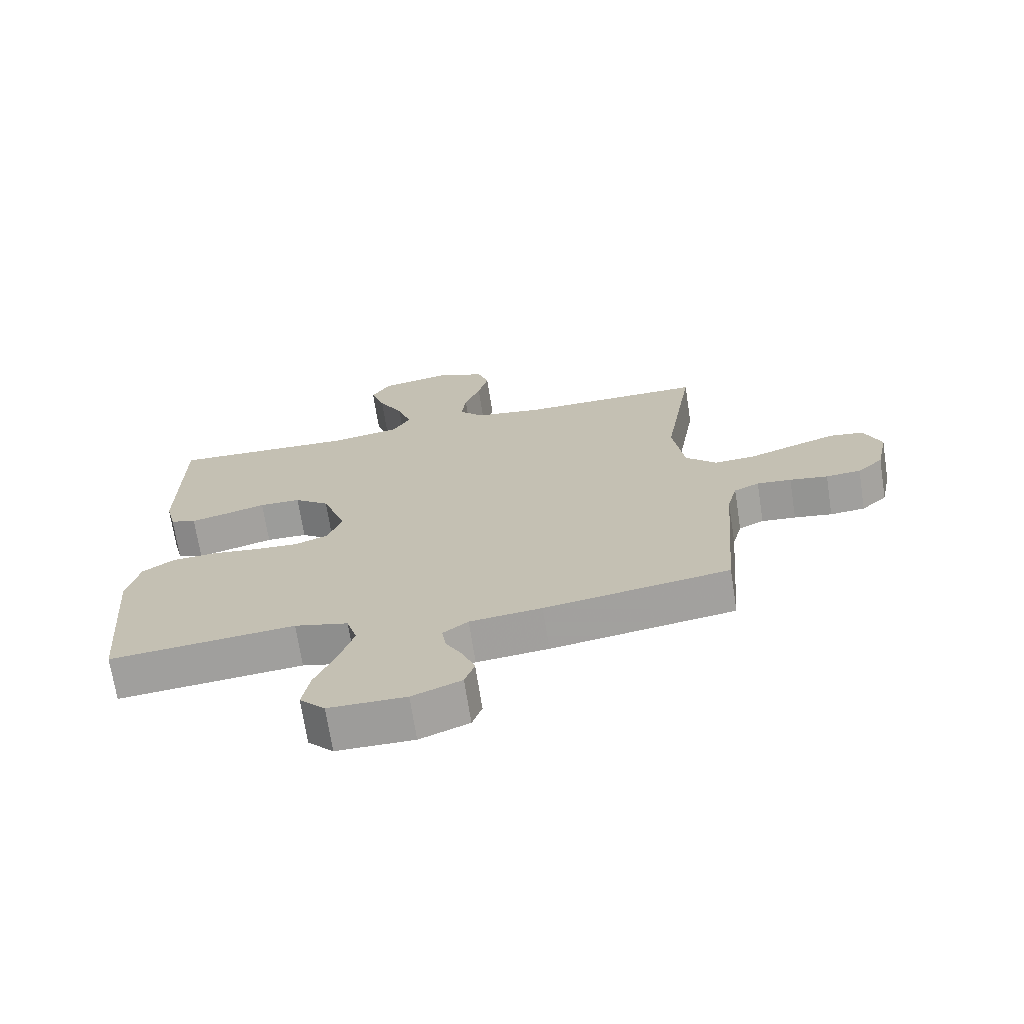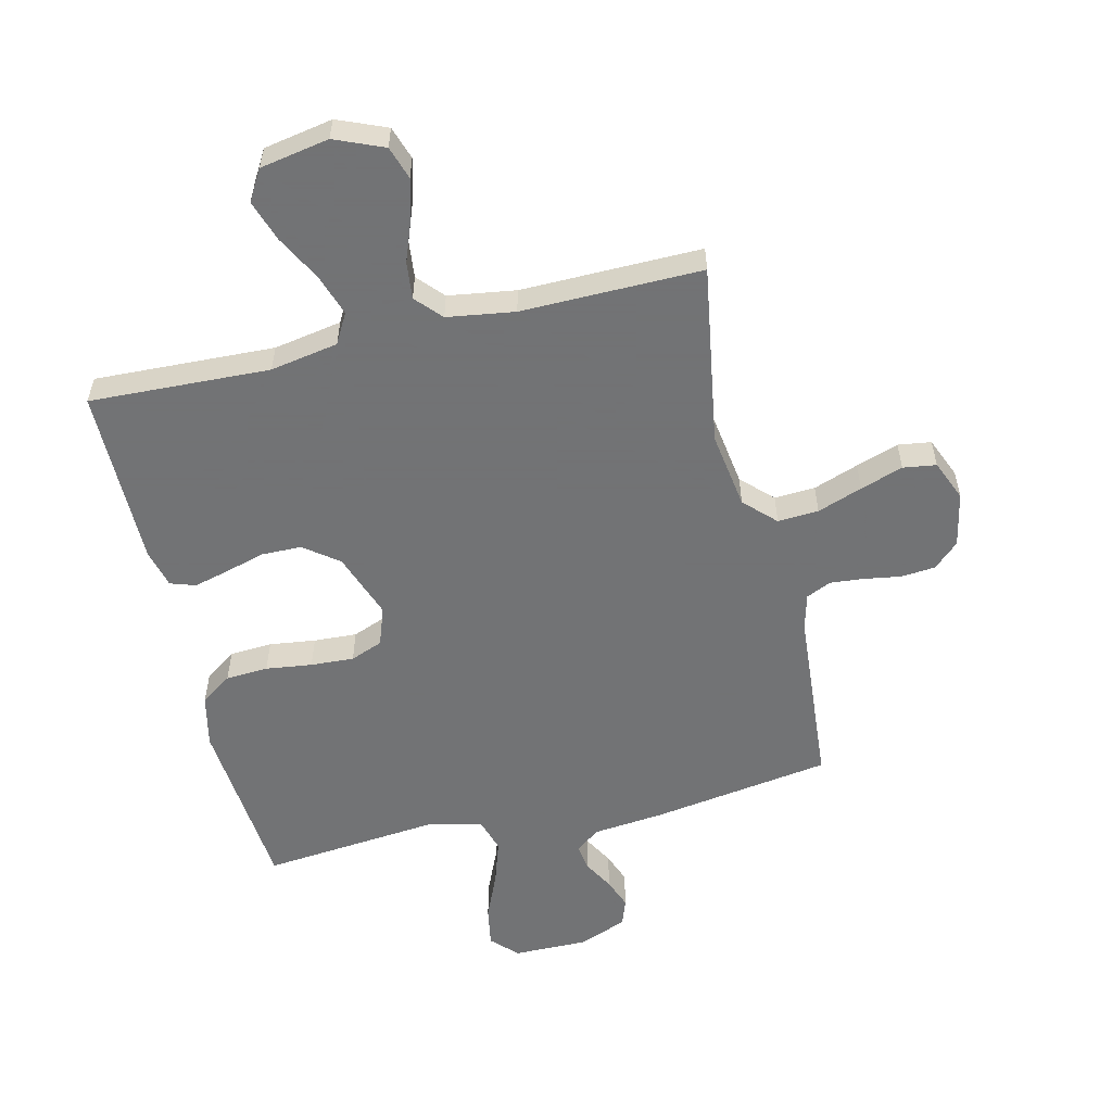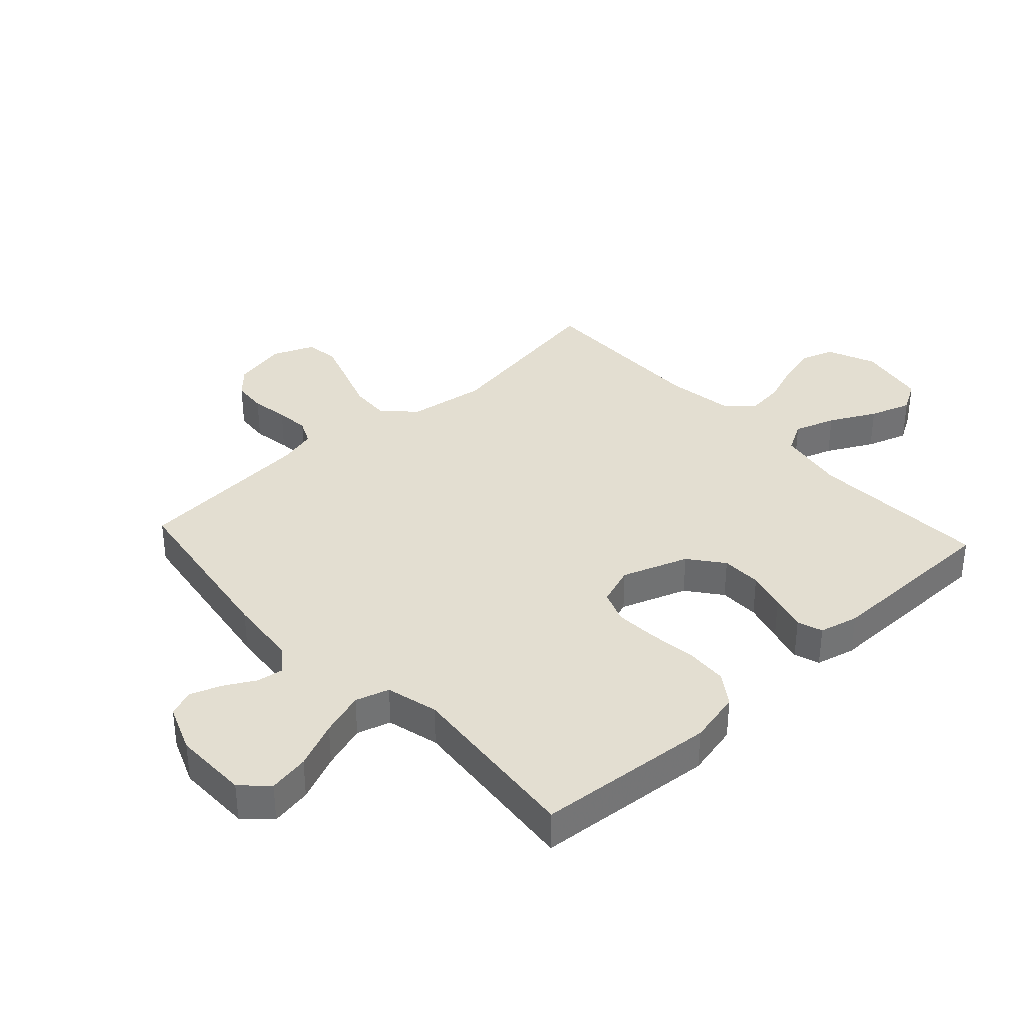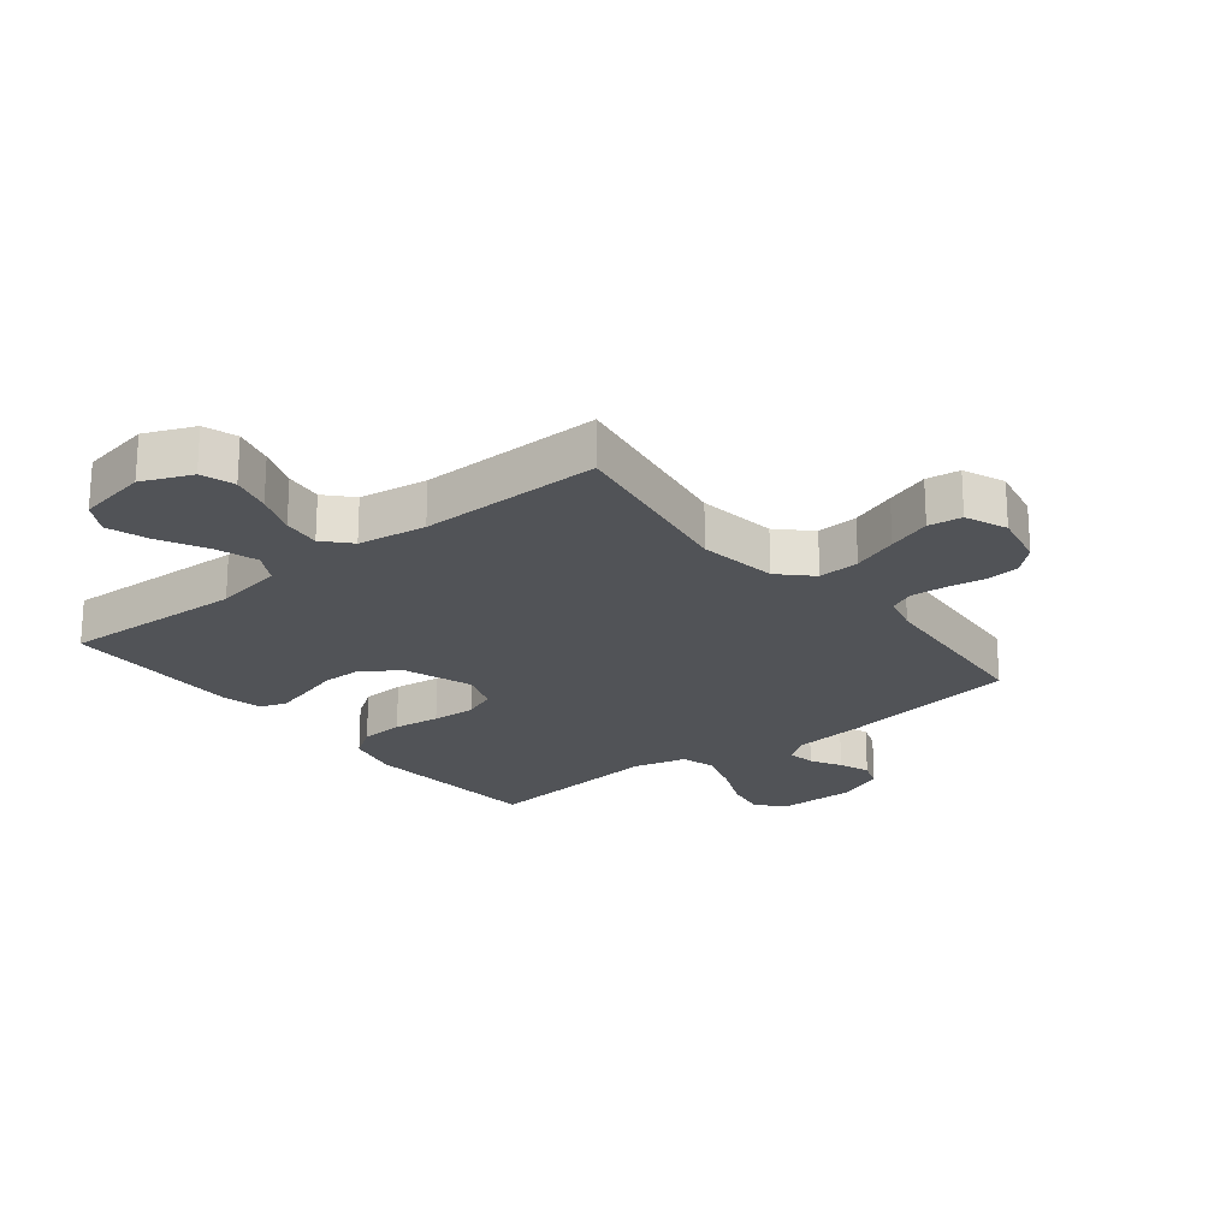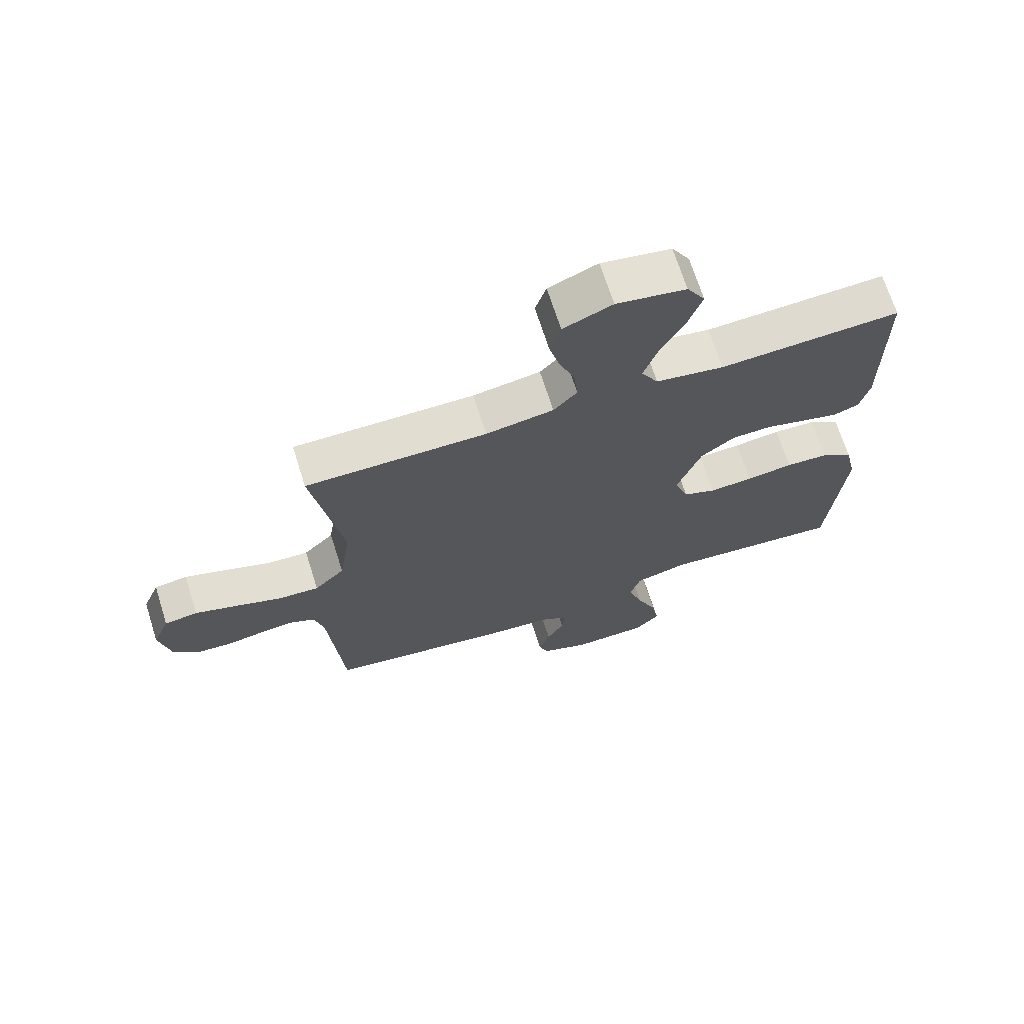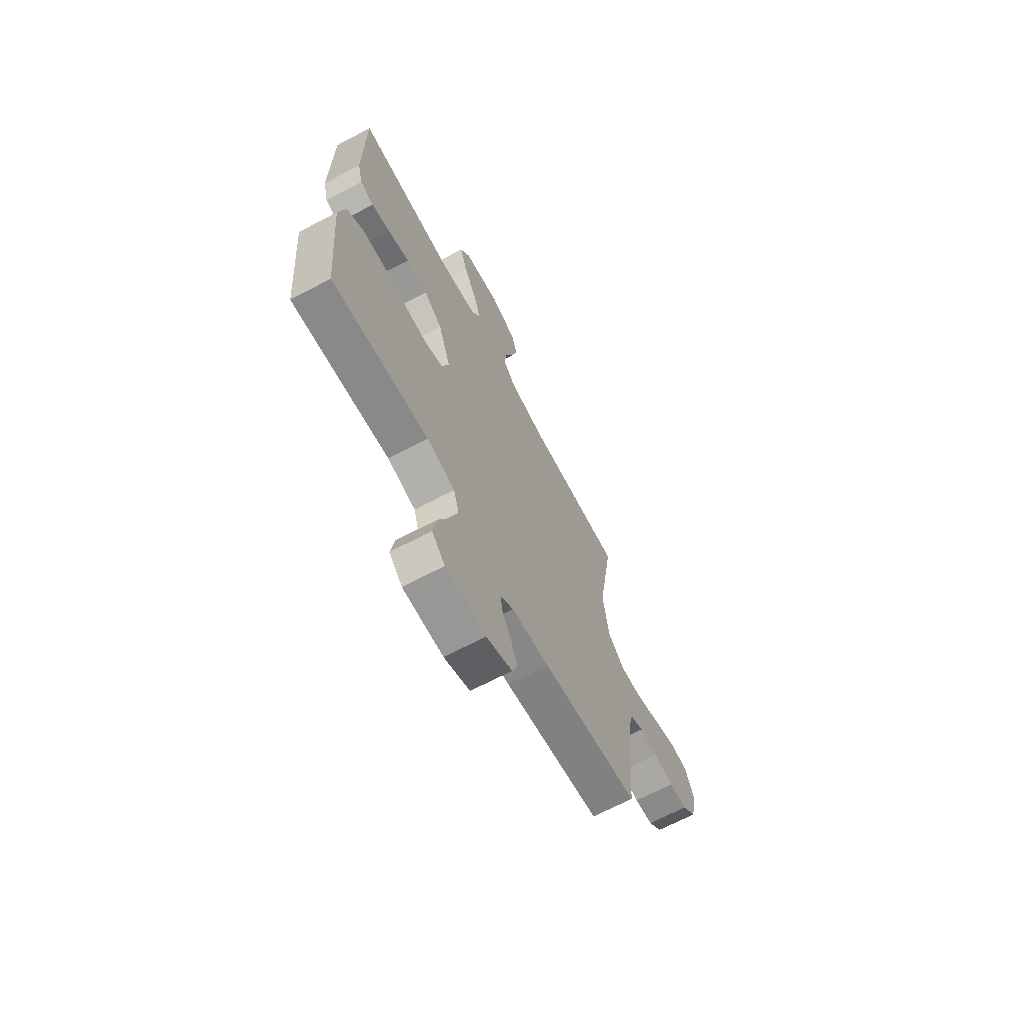
<metadata>
{"format":"obj","ext":"obj","renderer":"f3d","projection":"perspective","resolution":1024,"background":"white","views":[{"elev":-70.2,"azim":8.8,"up":"+Z"},{"elev":-55.7,"azim":13.5,"up":"+Y"},{"elev":36.0,"azim":-132.7,"up":"+Y"},{"elev":-22.0,"azim":38.6,"up":"+Y"},{"elev":69.2,"azim":162.4,"up":"+Z"},{"elev":-67.7,"azim":-62.2,"up":"+Z"}]}
</metadata>
<code>
v -0.5 0.07 0.5
v -0.2 0.07 0.487
v -0.087 0.07 0.507
v -0.059 0.07 0.557
v -0.082 0.07 0.626
v -0.122 0.07 0.702
v -0.145 0.07 0.771
v -0.115 0.07 0.822
v 0 0.07 0.843
v 0.081 0.07 0.809
v 0.099 0.07 0.754
v 0.082 0.07 0.688
v 0.056 0.07 0.619
v 0.049 0.07 0.557
v 0.088 0.07 0.514
v 0.2 0.07 0.497
v 0.5 0.07 0.5
v 0.451 0.07 0.2
v 0.47 0.07 0.071
v 0.52 0.07 0.021
v 0.588 0.07 0.025
v 0.663 0.07 0.052
v 0.734 0.07 0.076
v 0.789 0.07 0.068
v 0.817 0.07 0
v 0.798 0.07 -0.091
v 0.756 0.07 -0.13
v 0.699 0.07 -0.135
v 0.637 0.07 -0.125
v 0.581 0.07 -0.12
v 0.54 0.07 -0.139
v 0.524 0.07 -0.2
v 0.5 0.07 -0.5
v 0.2 0.07 -0.546
v 0.083 0.07 -0.558
v 0.042 0.07 -0.589
v 0.049 0.07 -0.634
v 0.077 0.07 -0.684
v 0.096 0.07 -0.735
v 0.08 0.07 -0.78
v 0 0.07 -0.812
v -0.125 0.07 -0.811
v -0.166 0.07 -0.769
v -0.154 0.07 -0.701
v -0.12 0.07 -0.623
v -0.096 0.07 -0.549
v -0.113 0.07 -0.493
v -0.2 0.07 -0.471
v -0.5 0.07 -0.5
v -0.525 0.07 -0.2
v -0.505 0.07 -0.112
v -0.453 0.07 -0.076
v -0.382 0.07 -0.072
v -0.305 0.07 -0.082
v -0.233 0.07 -0.086
v -0.179 0.07 -0.065
v -0.156 0.07 0
v -0.195 0.07 0.11
v -0.252 0.07 0.154
v -0.319 0.07 0.155
v -0.386 0.07 0.136
v -0.444 0.07 0.121
v -0.486 0.07 0.135
v -0.502 0.07 0.2
v -0.5 0 0.5
v -0.2 0 0.487
v -0.087 0 0.507
v -0.059 0 0.557
v -0.082 0 0.626
v -0.122 0 0.702
v -0.145 0 0.771
v -0.115 0 0.822
v 0 0 0.843
v 0.081 0 0.809
v 0.099 0 0.754
v 0.082 0 0.688
v 0.056 0 0.619
v 0.049 0 0.557
v 0.088 0 0.514
v 0.2 0 0.497
v 0.5 0 0.5
v 0.451 0 0.2
v 0.47 0 0.071
v 0.52 0 0.021
v 0.588 0 0.025
v 0.663 0 0.052
v 0.734 0 0.076
v 0.789 0 0.068
v 0.817 0 0
v 0.798 0 -0.091
v 0.756 0 -0.13
v 0.699 0 -0.135
v 0.637 0 -0.125
v 0.581 0 -0.12
v 0.54 0 -0.139
v 0.524 0 -0.2
v 0.5 0 -0.5
v 0.2 0 -0.546
v 0.083 0 -0.558
v 0.042 0 -0.589
v 0.049 0 -0.634
v 0.077 0 -0.684
v 0.096 0 -0.735
v 0.08 0 -0.78
v 0 0 -0.812
v -0.125 0 -0.811
v -0.166 0 -0.769
v -0.154 0 -0.701
v -0.12 0 -0.623
v -0.096 0 -0.549
v -0.113 0 -0.493
v -0.2 0 -0.471
v -0.5 0 -0.5
v -0.525 0 -0.2
v -0.505 0 -0.112
v -0.453 0 -0.076
v -0.382 0 -0.072
v -0.305 0 -0.082
v -0.233 0 -0.086
v -0.179 0 -0.065
v -0.156 0 0
v -0.195 0 0.11
v -0.252 0 0.154
v -0.319 0 0.155
v -0.386 0 0.136
v -0.444 0 0.121
v -0.486 0 0.135
v -0.502 0 0.2
f 63 64 1 2
f 60 61 62 63
f 60 63 2 3
f 59 60 3
f 58 59 3 4
f 57 58 4
f 51 52 53 54
f 51 54 55
f 48 49 50 51
f 47 48 51 55
f 46 47 55 56
f 42 43 44 45
f 42 45 46
f 41 42 46
f 37 38 39 40
f 37 40 41 46
f 32 33 34 35
f 31 32 35 36
f 26 27 28 29
f 26 29 30
f 25 26 30
f 24 25 30 31
f 21 22 23 24
f 16 17 18
f 15 16 18 19
f 14 15 19
f 10 11 12 13
f 8 9 10 13
f 8 13 14
f 5 6 7 8
f 4 5 8 14
f 57 4 14 19
f 36 37 46 56
f 31 36 56 57
f 21 24 31
f 20 21 31
f 19 20 31 57
f 66 65 128 127
f 127 126 125 124
f 67 66 127 124
f 67 124 123
f 68 67 123 122
f 68 122 121
f 118 117 116 115
f 119 118 115
f 115 114 113 112
f 119 115 112 111
f 120 119 111 110
f 109 108 107 106
f 110 109 106
f 110 106 105
f 104 103 102 101
f 110 105 104 101
f 99 98 97 96
f 100 99 96 95
f 93 92 91 90
f 94 93 90
f 94 90 89
f 95 94 89 88
f 88 87 86 85
f 82 81 80
f 83 82 80 79
f 83 79 78
f 77 76 75 74
f 77 74 73 72
f 78 77 72
f 72 71 70 69
f 78 72 69 68
f 83 78 68 121
f 120 110 101 100
f 121 120 100 95
f 95 88 85
f 95 85 84
f 121 95 84 83
f 1 65 66 2
f 2 66 67 3
f 3 67 68 4
f 4 68 69 5
f 5 69 70 6
f 6 70 71 7
f 7 71 72 8
f 8 72 73 9
f 9 73 74 10
f 10 74 75 11
f 11 75 76 12
f 12 76 77 13
f 13 77 78 14
f 14 78 79 15
f 15 79 80 16
f 16 80 81 17
f 17 81 82 18
f 18 82 83 19
f 19 83 84 20
f 20 84 85 21
f 21 85 86 22
f 22 86 87 23
f 23 87 88 24
f 24 88 89 25
f 25 89 90 26
f 26 90 91 27
f 27 91 92 28
f 28 92 93 29
f 29 93 94 30
f 30 94 95 31
f 31 95 96 32
f 32 96 97 33
f 33 97 98 34
f 34 98 99 35
f 35 99 100 36
f 36 100 101 37
f 37 101 102 38
f 38 102 103 39
f 39 103 104 40
f 40 104 105 41
f 41 105 106 42
f 42 106 107 43
f 43 107 108 44
f 44 108 109 45
f 45 109 110 46
f 46 110 111 47
f 47 111 112 48
f 48 112 113 49
f 49 113 114 50
f 50 114 115 51
f 51 115 116 52
f 52 116 117 53
f 53 117 118 54
f 54 118 119 55
f 55 119 120 56
f 56 120 121 57
f 57 121 122 58
f 58 122 123 59
f 59 123 124 60
f 60 124 125 61
f 61 125 126 62
f 62 126 127 63
f 63 127 128 64
f 64 128 65 1

</code>
